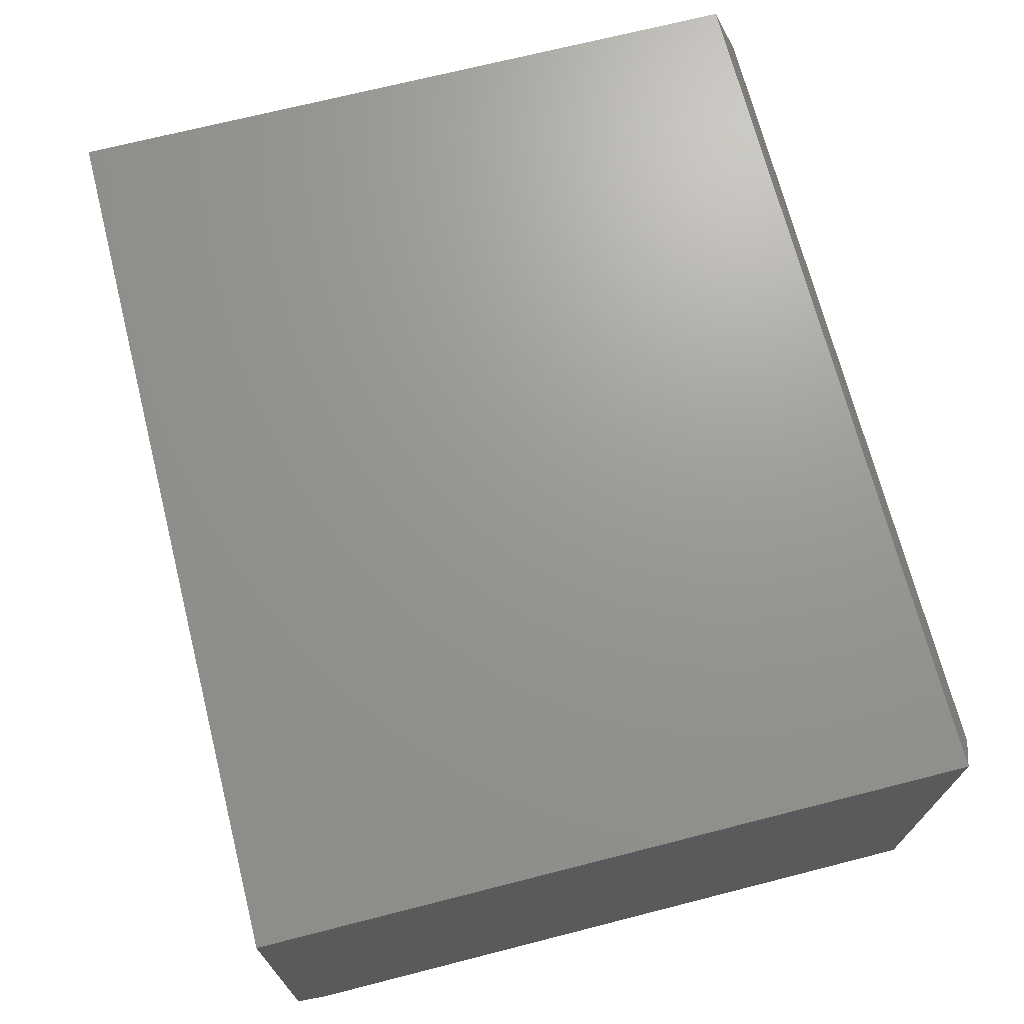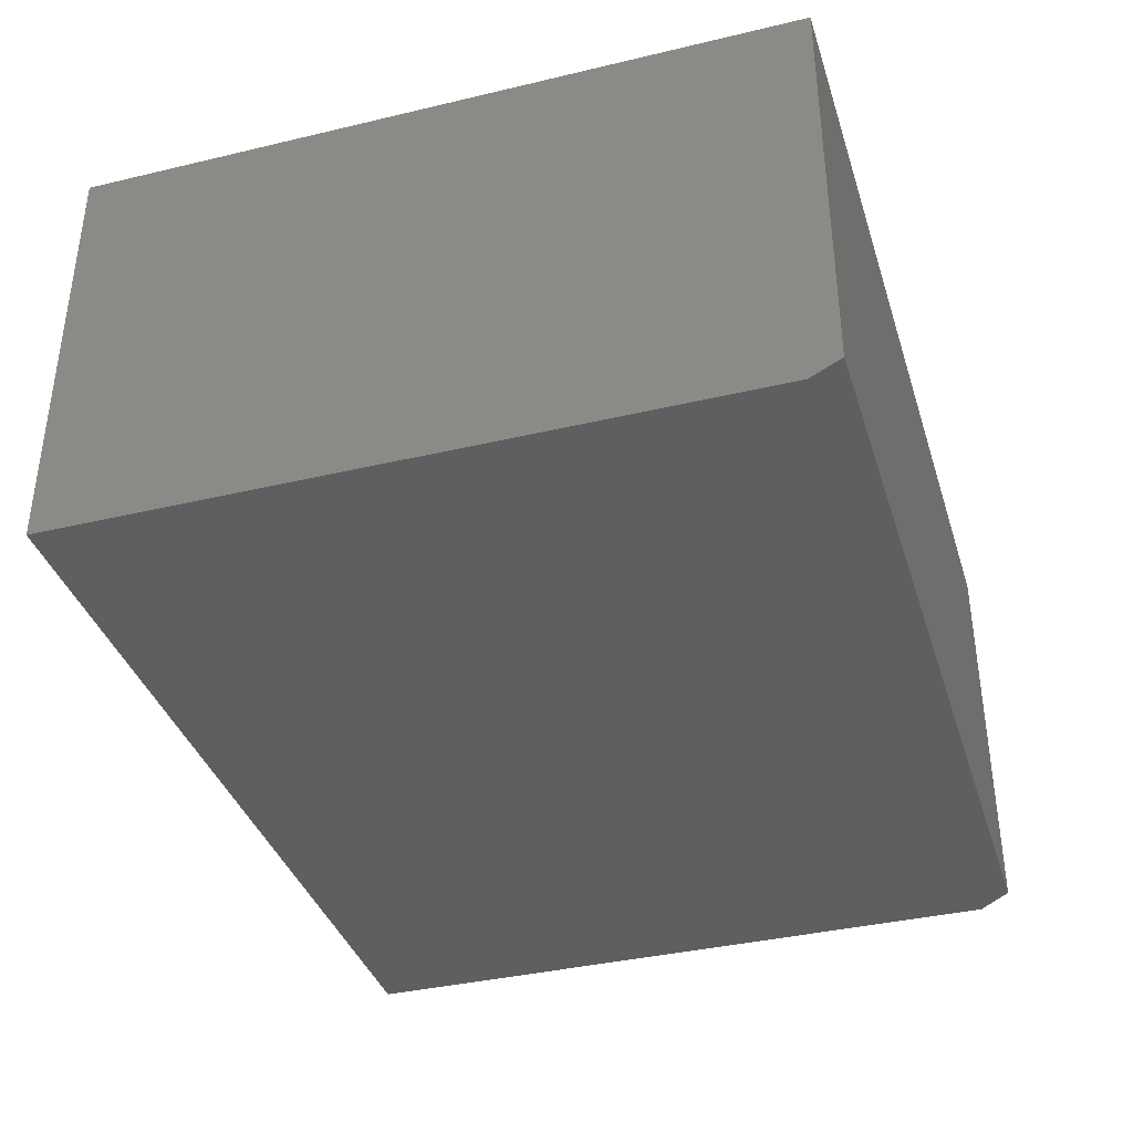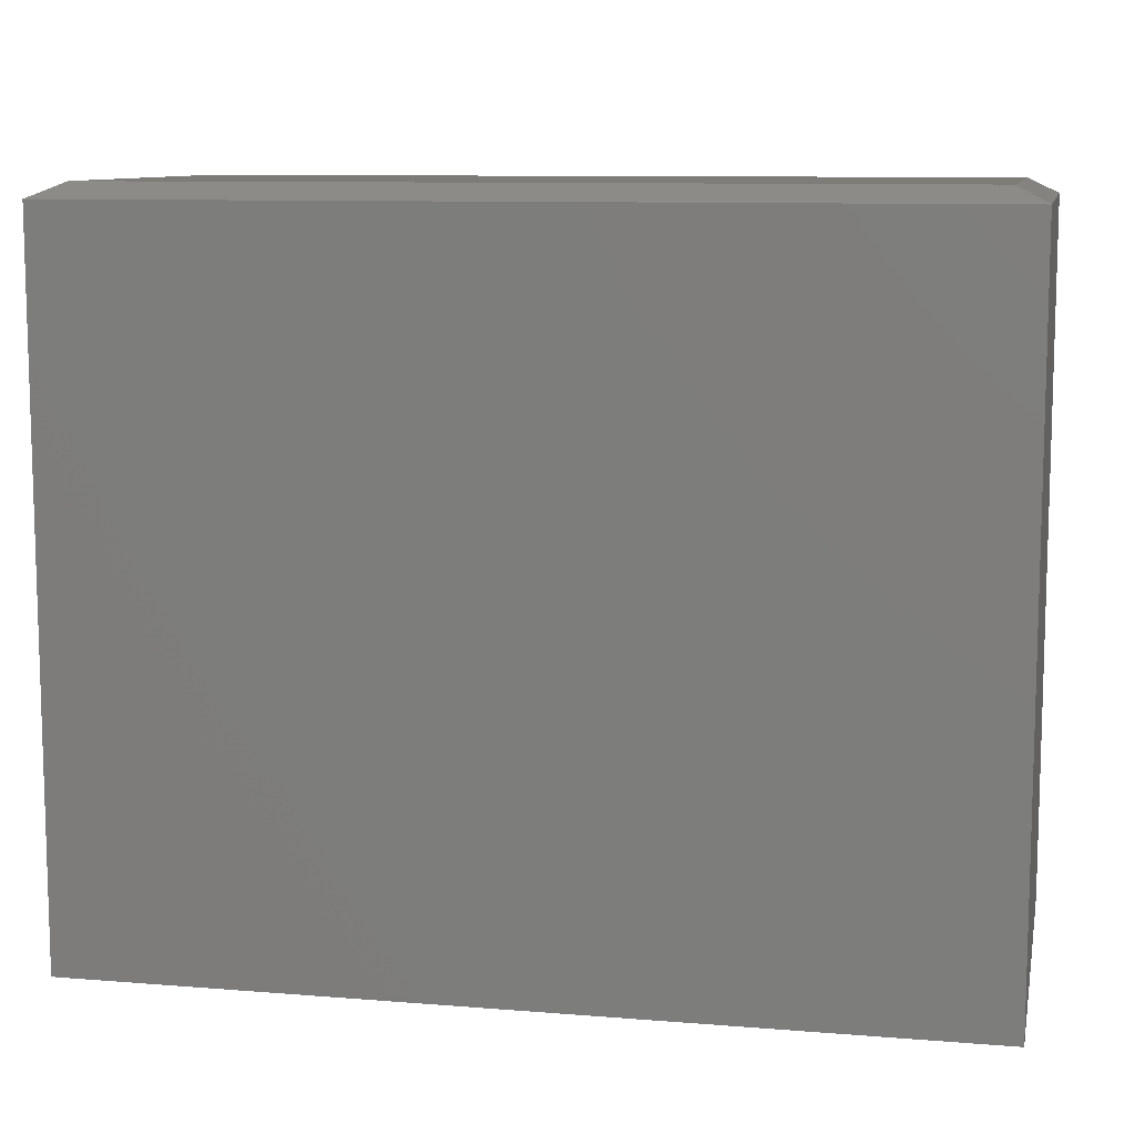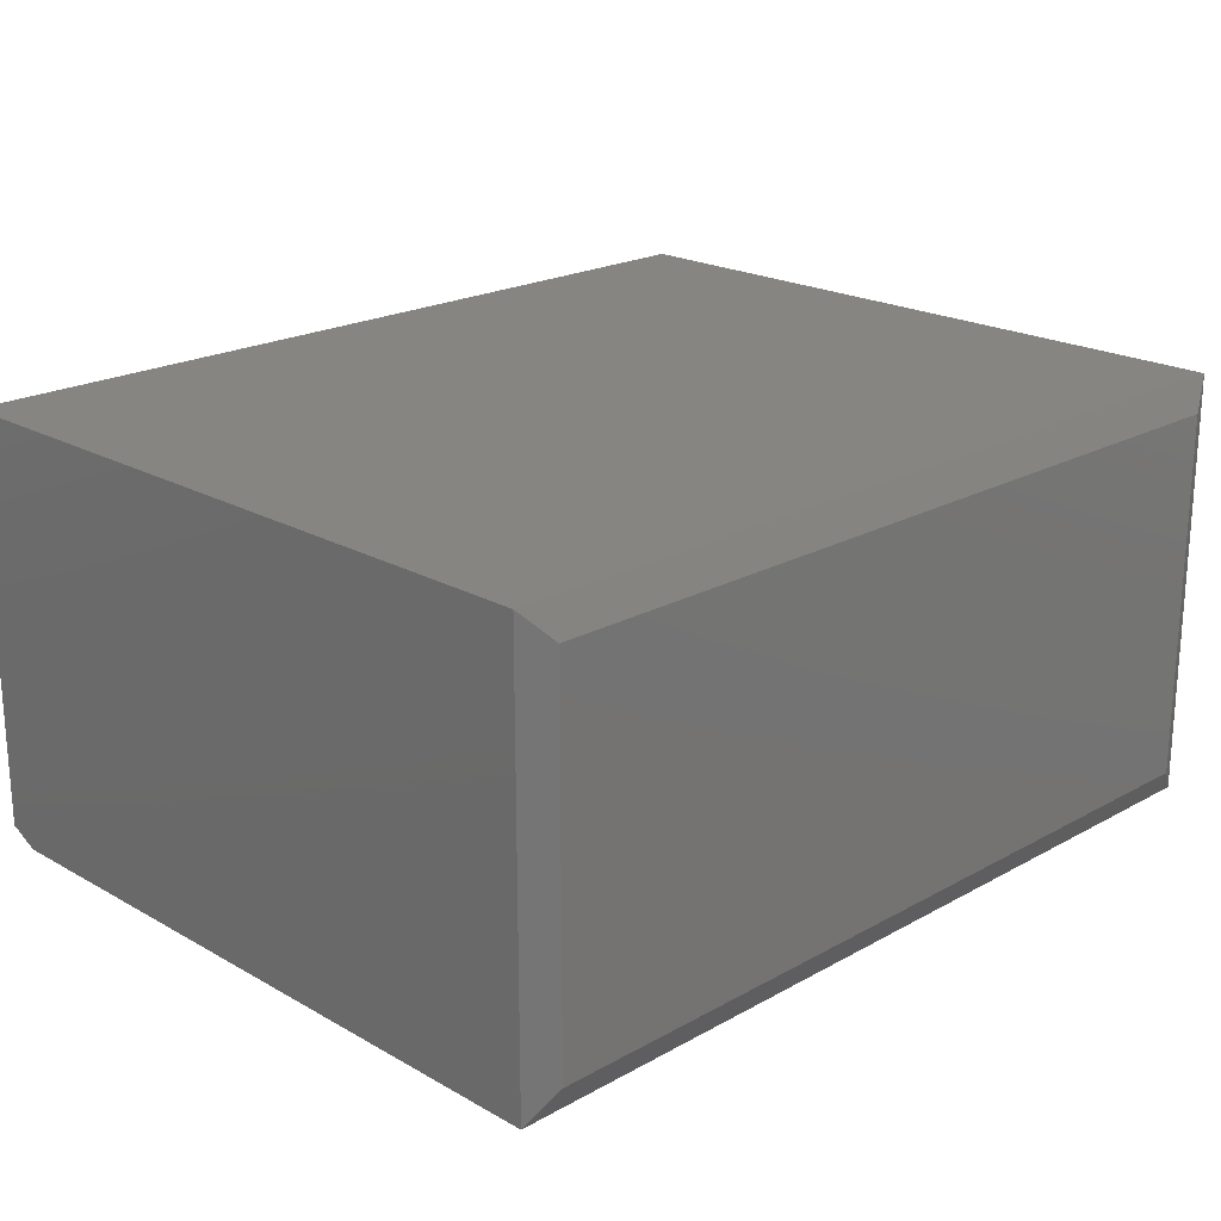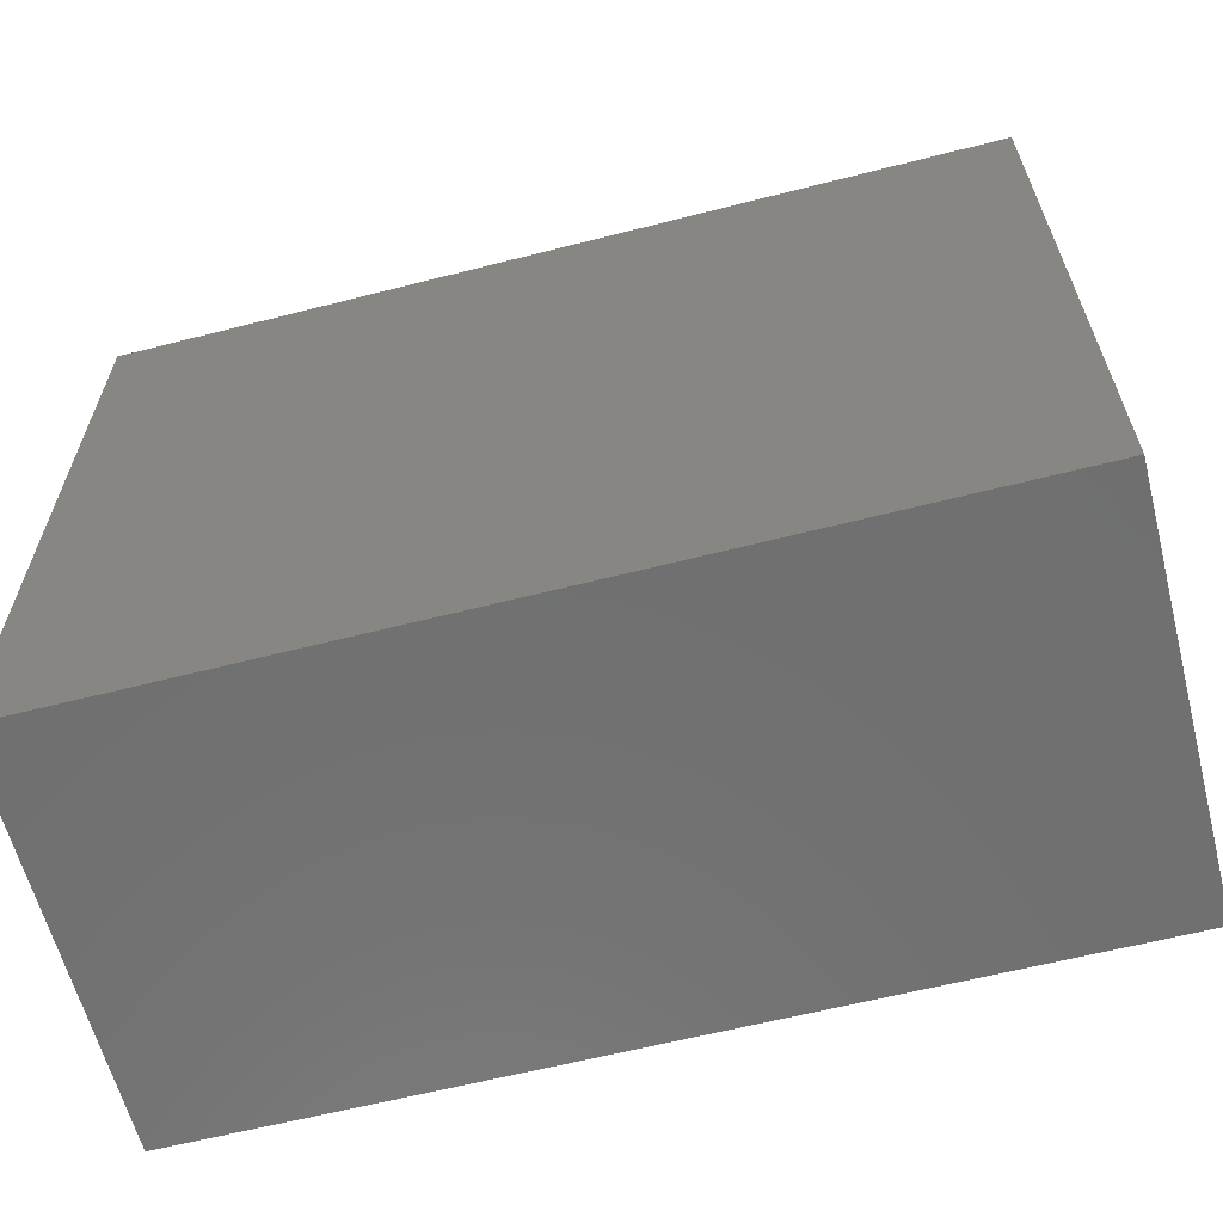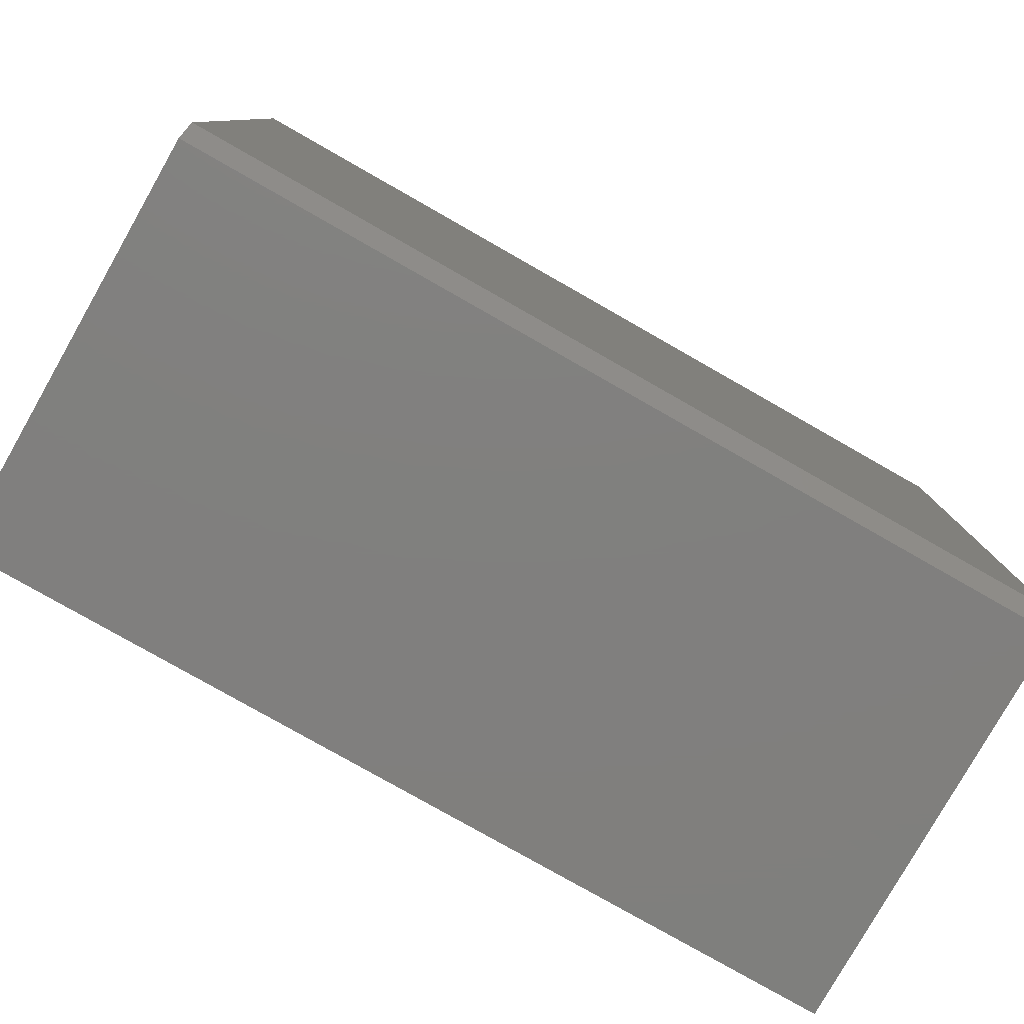
<metadata>
{"format":"stl","ext":"stl","renderer":"f3d","projection":"perspective","resolution":1024,"background":"white","views":[{"elev":70.0,"azim":-104.3,"up":"+Y"},{"elev":-37.6,"azim":106.9,"up":"+Y"},{"elev":9.8,"azim":-168.2,"up":"+Z"},{"elev":20.9,"azim":-44.8,"up":"+Y"},{"elev":-62.0,"azim":-165.5,"up":"+Z"},{"elev":-79.8,"azim":-29.6,"up":"+Z"}]}
</metadata>
<code>
# stl→obj: 14 verts, 24 faces
v -0.4531 -0.2188 0.7344
v -0.4531 0.2238 0.7344
v -0.4531 -0.2188 0.03125
v -0.4531 0.2238 0
v -0.4531 -0.2031 0
v 0.4609 0.2238 0.7344
v 0.4609 -0.2188 0.7344
v 0.4609 0.2238 0
v 0.4609 -0.2188 0.03125
v 0.4609 -0.2031 0
v -0.4219 -0.1875 0.75
v 0.4297 -0.1875 0.75
v -0.4219 0.1926 0.75
v 0.4297 0.1926 0.75
f 1 2 3
f 3 2 4
f 3 4 5
f 6 7 8
f 8 7 9
f 8 9 10
f 1 3 7
f 7 3 9
f 5 4 10
f 10 4 8
f 3 5 9
f 9 5 10
f 11 12 13
f 13 12 14
f 6 8 2
f 2 8 4
f 6 2 14
f 14 2 13
f 7 6 12
f 12 6 14
f 1 7 11
f 11 7 12
f 2 1 13
f 13 1 11

</code>
